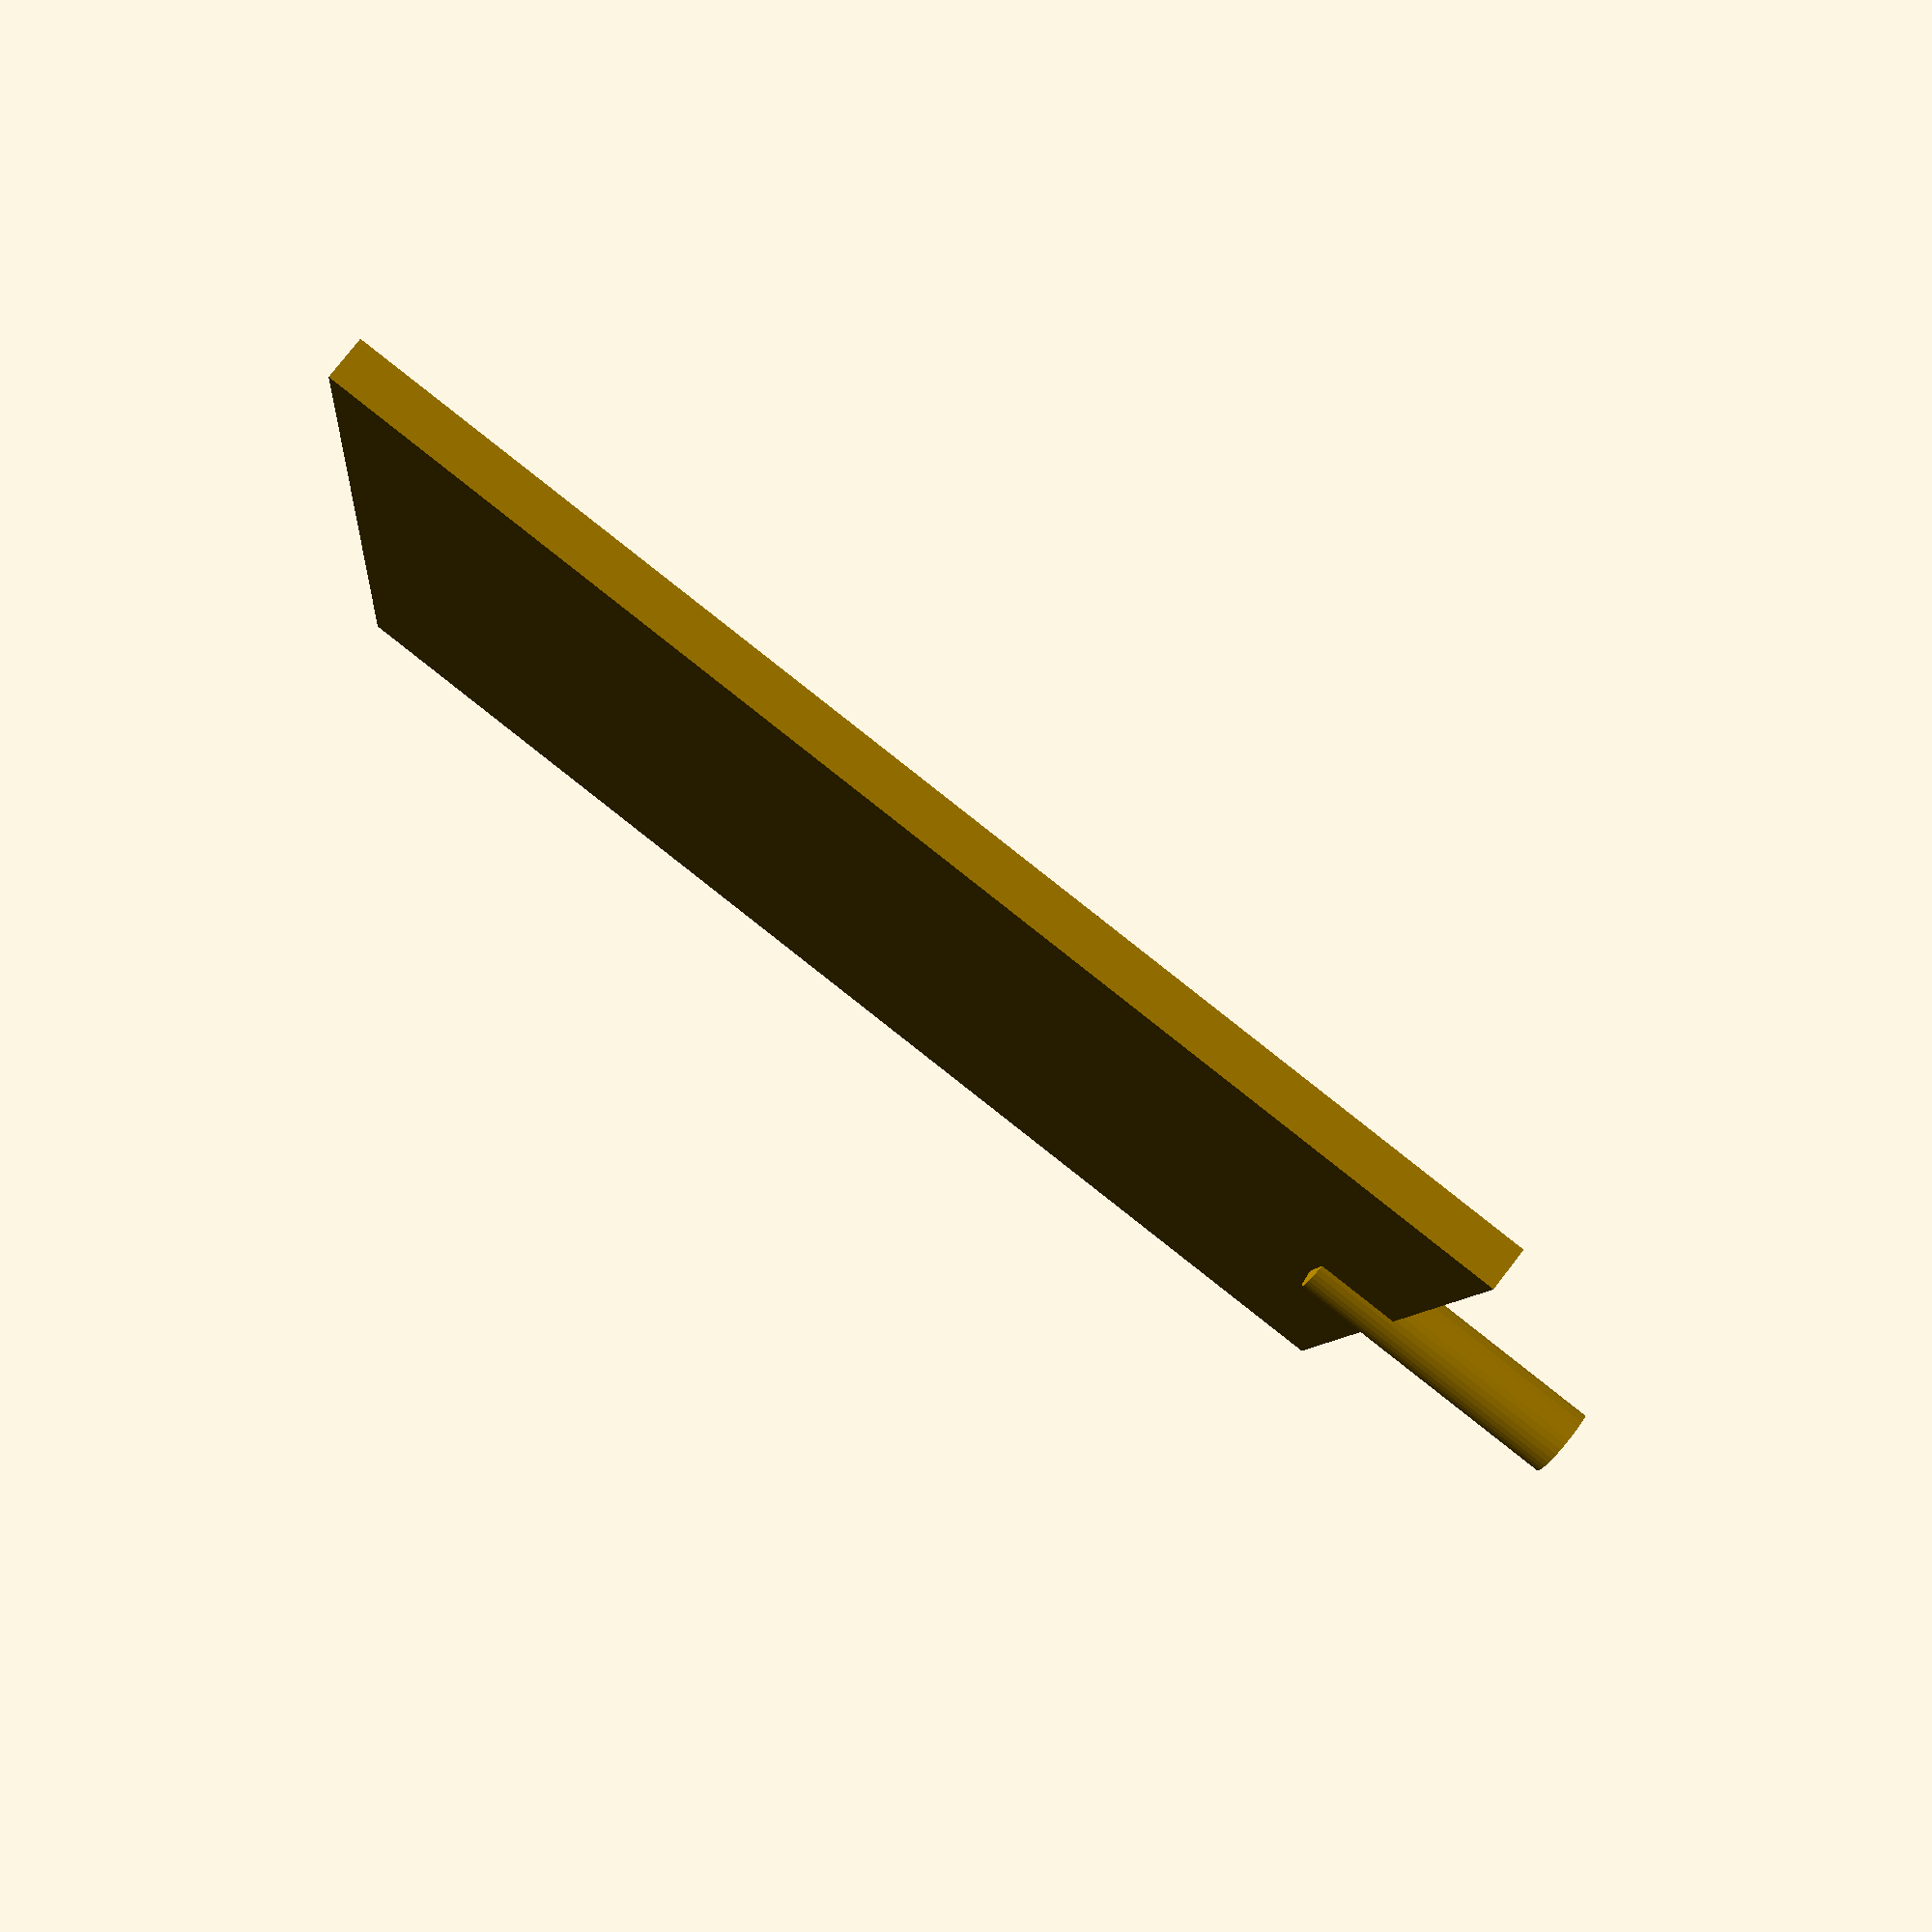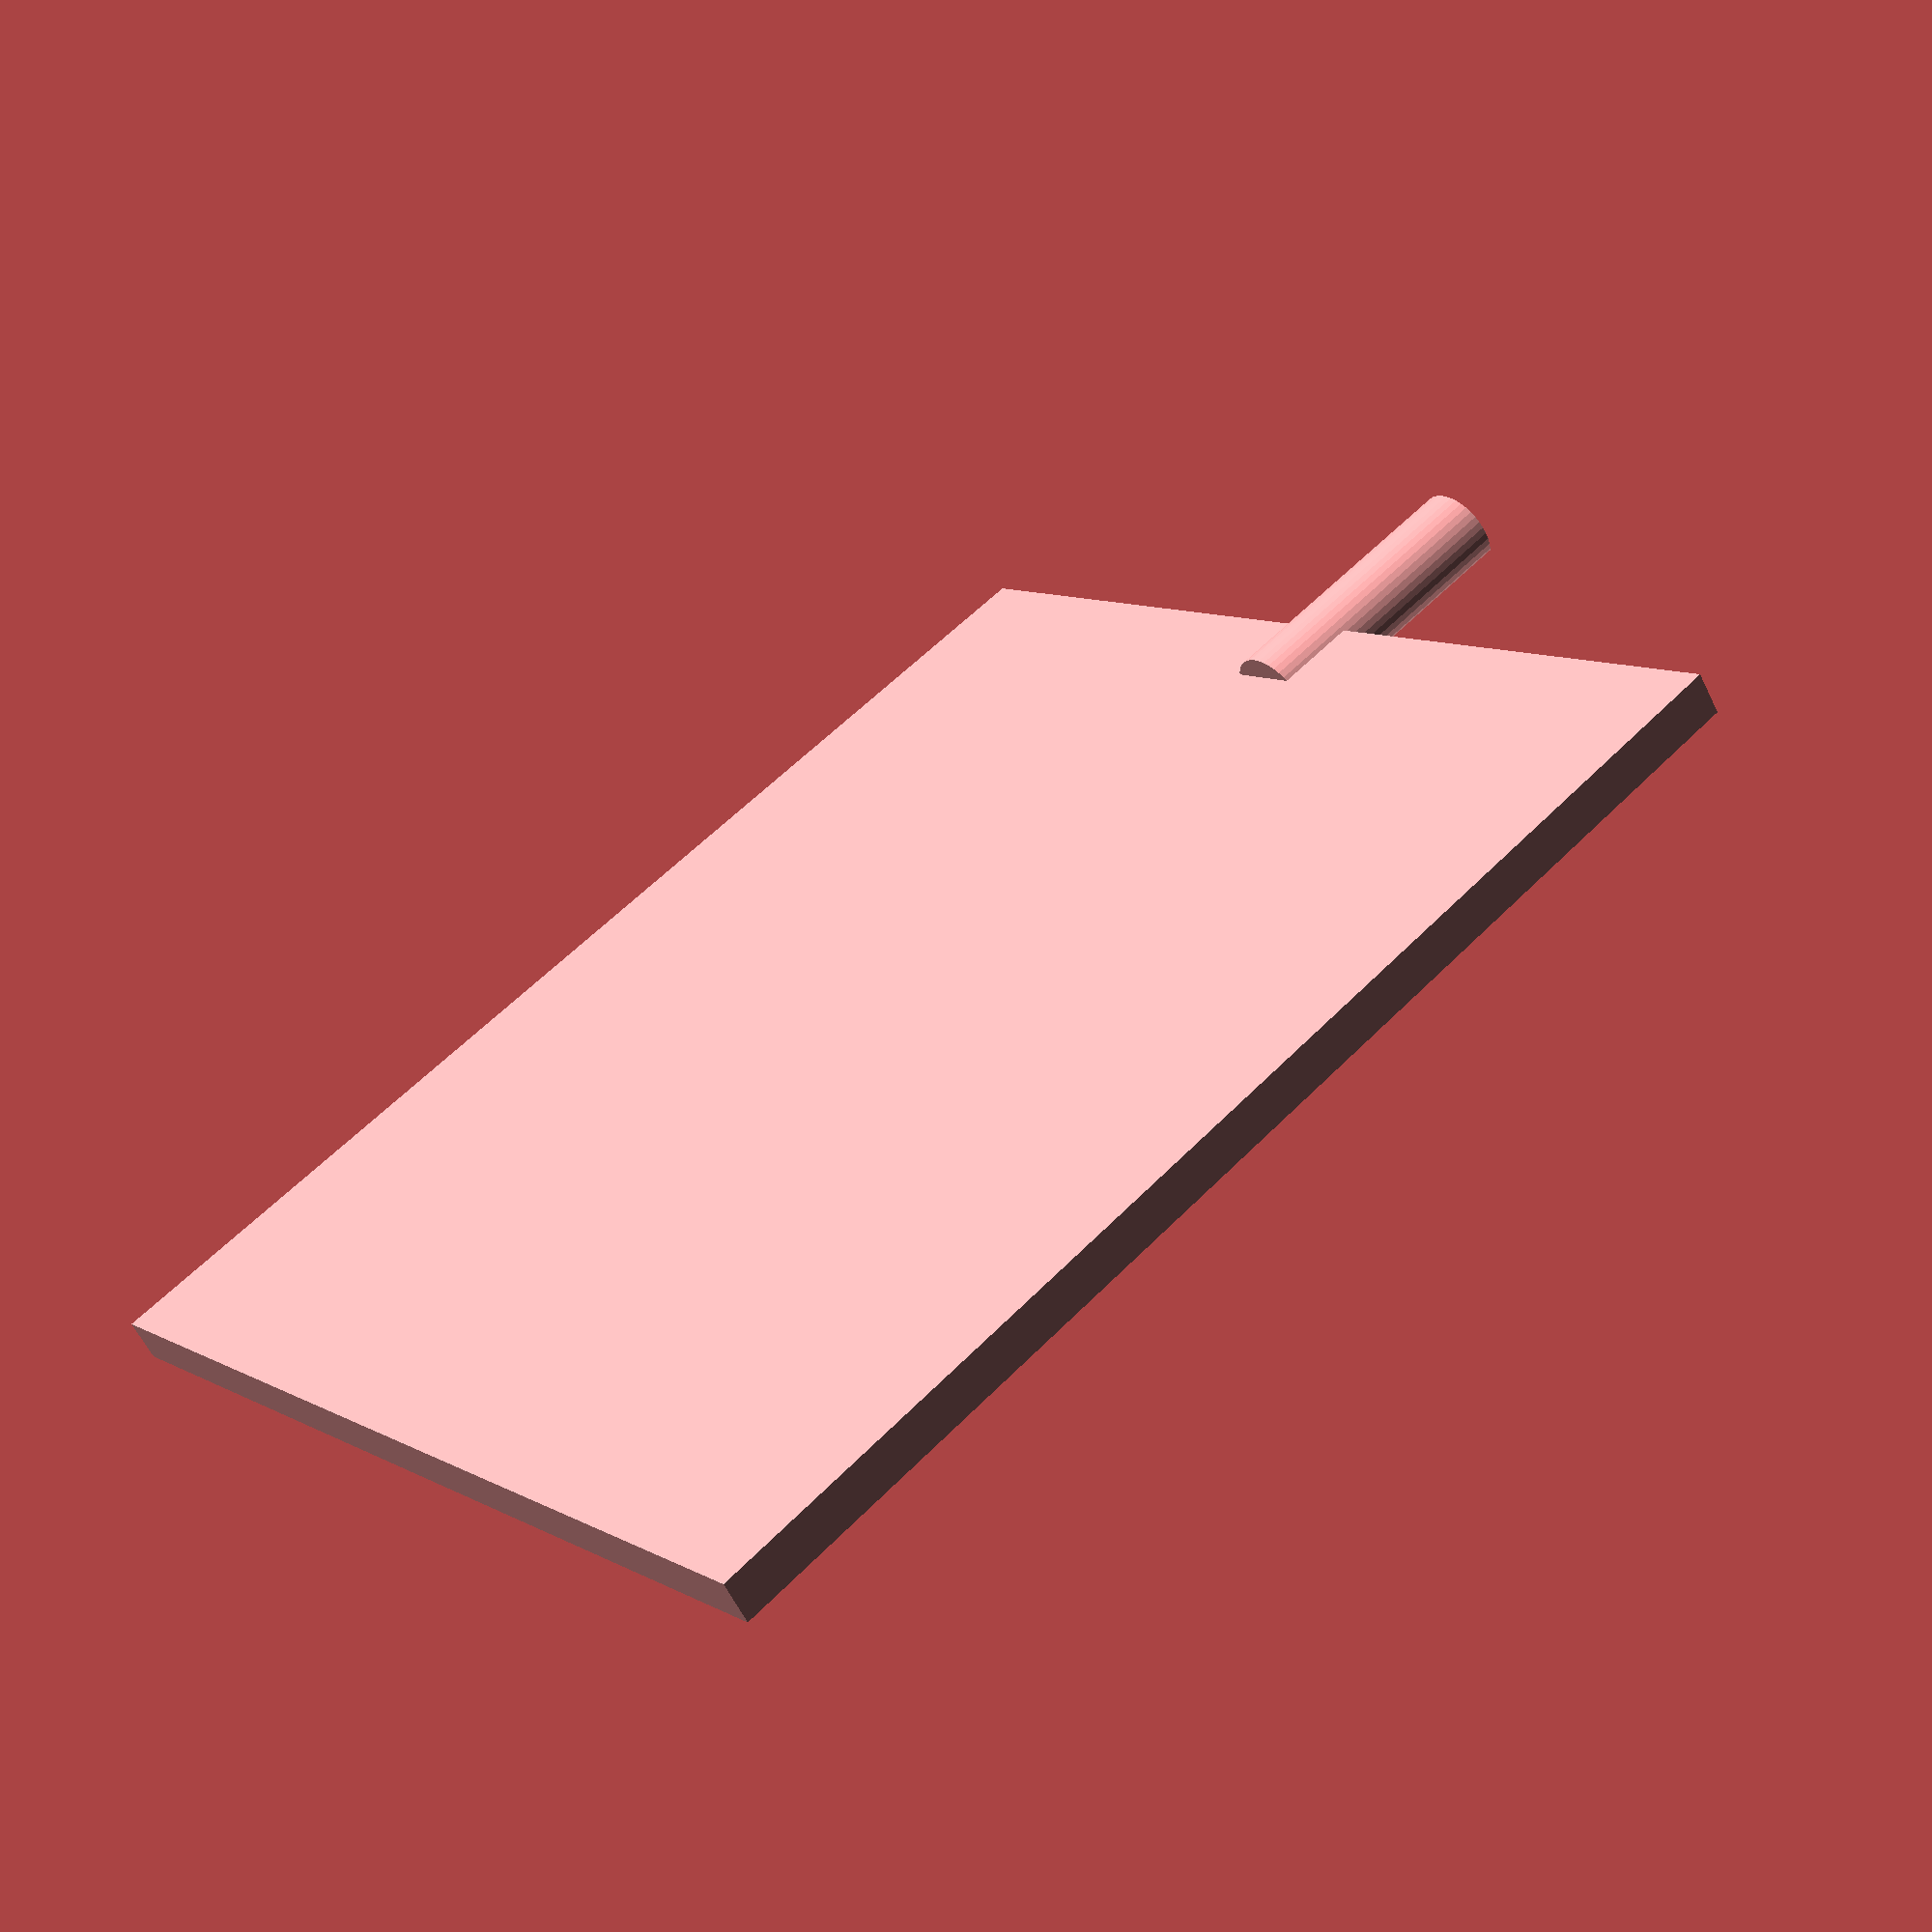
<openscad>
//	Window Width
width = 38;
//	Window height
height = 44;
//	The smaller this number the more light that will be let through
thickness= 1.5;
// The default is for modio parts printed at 100% scale
post_diameter=3;

cube([width, height, thickness], center=true);
translate([0,.5*height+2,-.5*thickness])
difference(){
translate([0,0,.75])rotate([90,0,0])cylinder(10,post_diameter/2,post_diameter/2,$fn=40,center=true);
translate([0,0,-10])cube([20,12,20],center=true);
};
</openscad>
<views>
elev=100.9 azim=275.9 roll=142.3 proj=p view=solid
elev=240.3 azim=229.9 roll=154.1 proj=p view=wireframe
</views>
